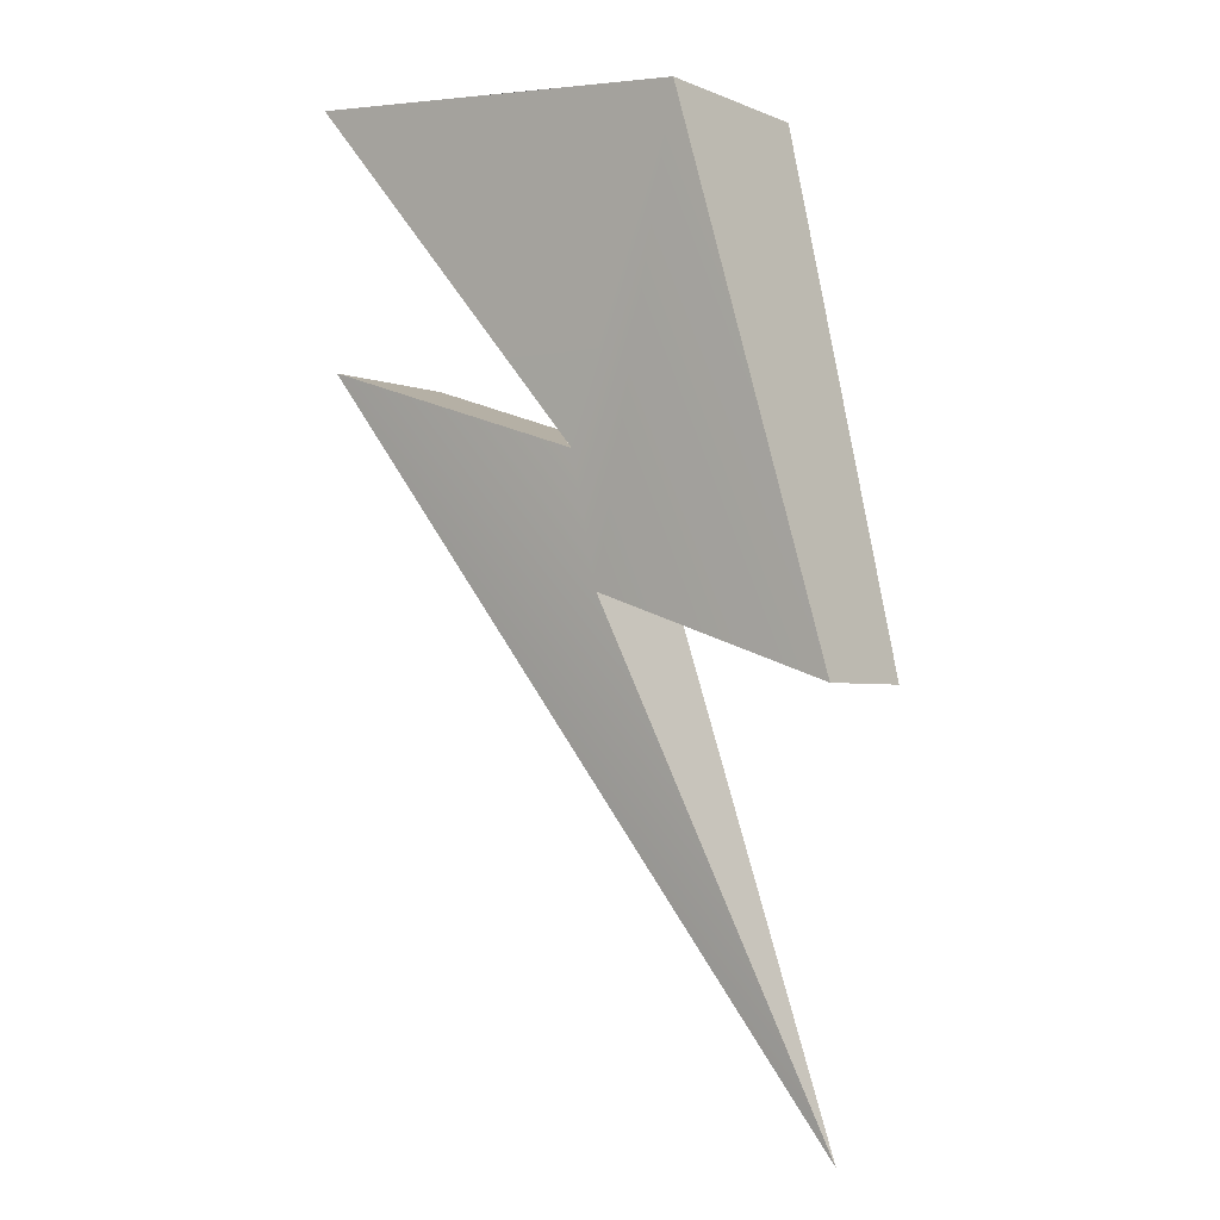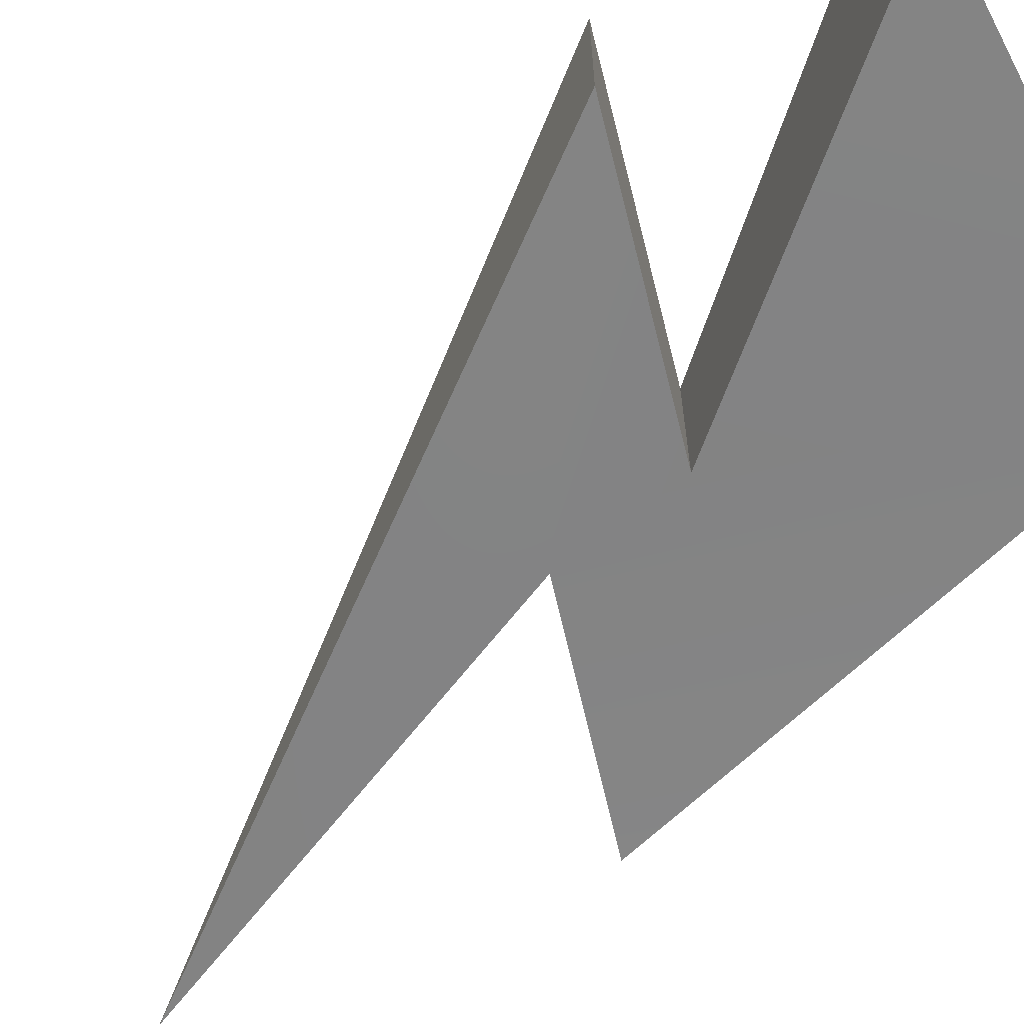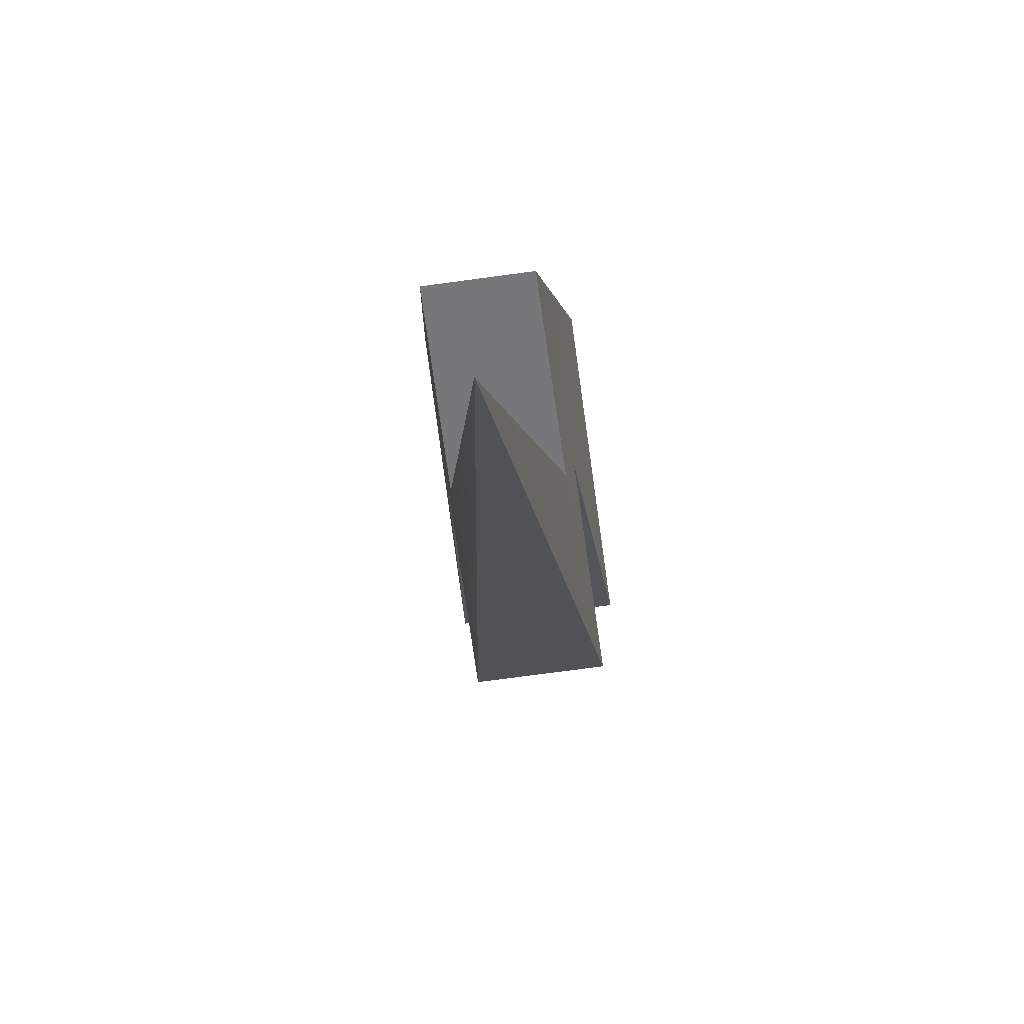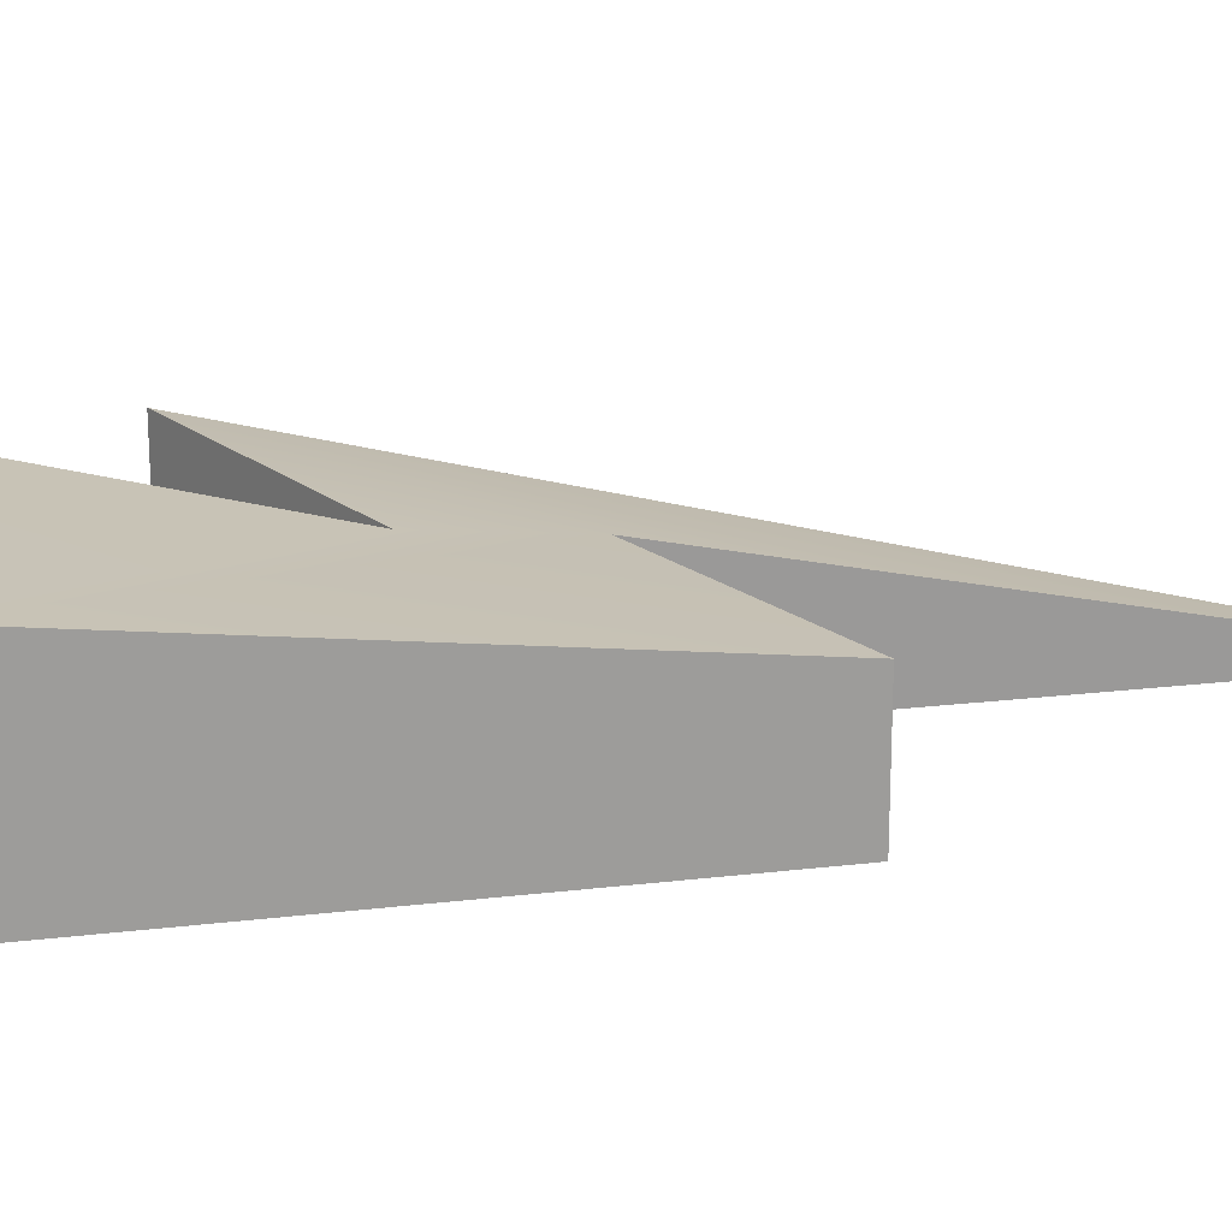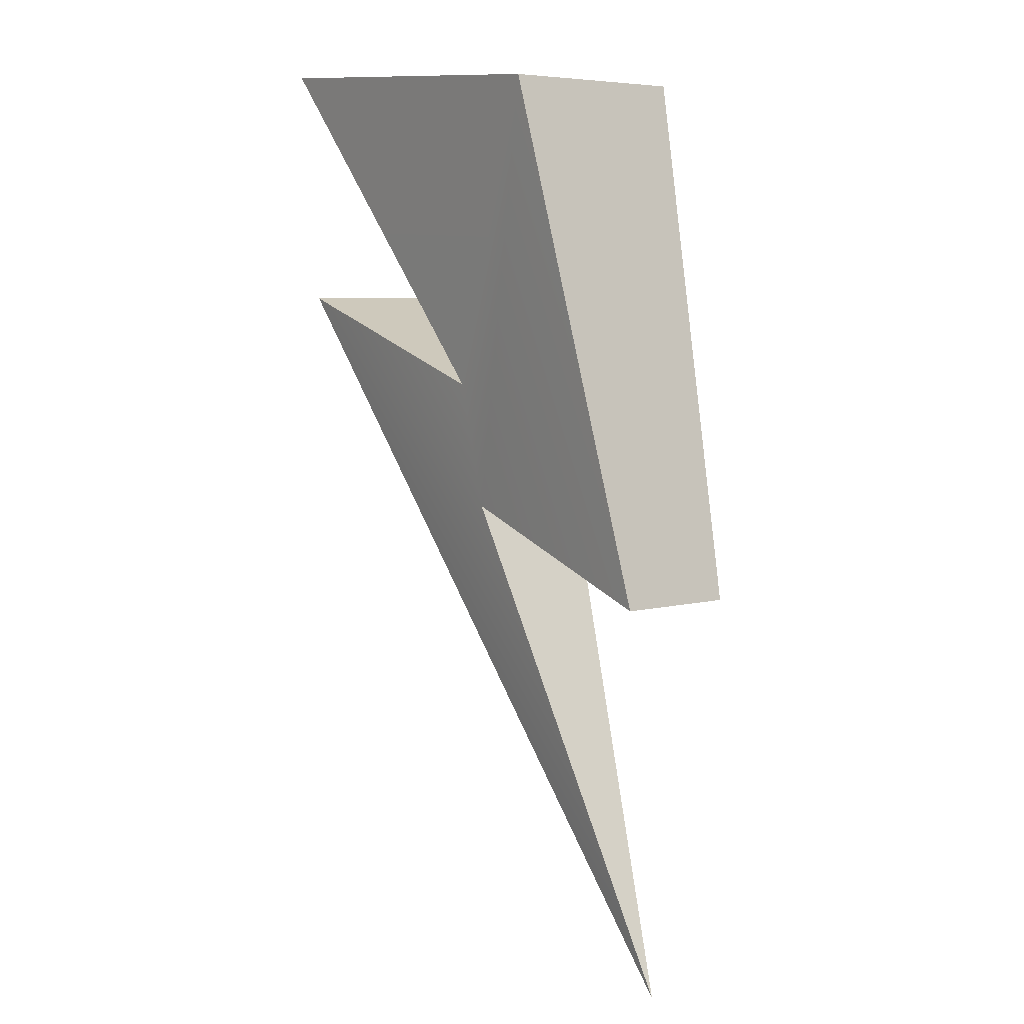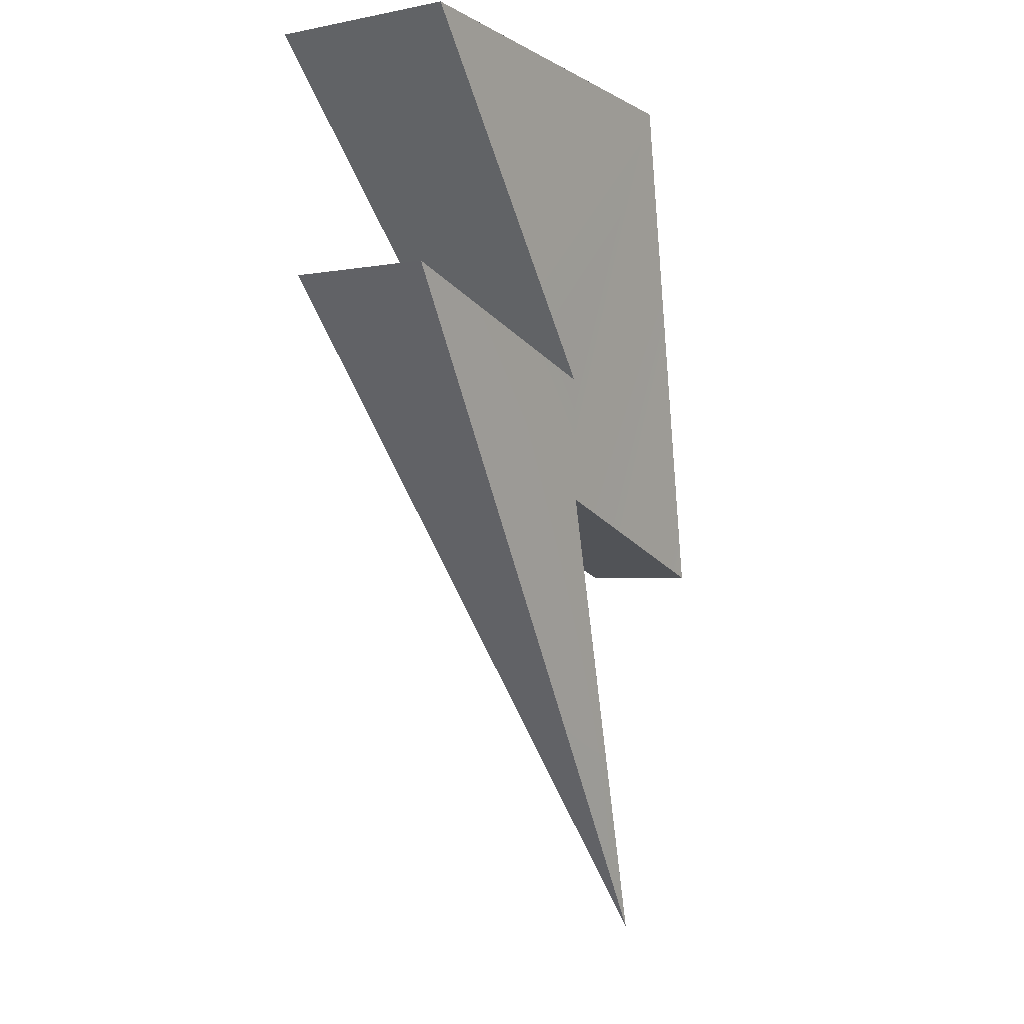
<metadata>
{"format":"obj","ext":"obj","renderer":"f3d","projection":"perspective","resolution":1024,"background":"white","views":[{"elev":-2.8,"azim":-144.7,"up":"+Y"},{"elev":-64.2,"azim":122.2,"up":"+Z"},{"elev":-76.2,"azim":-82.4,"up":"+Y"},{"elev":20.2,"azim":-108.4,"up":"+Z"},{"elev":6.2,"azim":-127.6,"up":"+Y"},{"elev":-2.4,"azim":124.8,"up":"+Y"}]}
</metadata>
<code>
g g0
v -0.2144 0.4479 4.09e-05
v 0.8815 2.007 -0.1703
v 0.2348 1.529 -0.1389
v -0.2815 1.346 -0.131
v 0.005932 2.488 -0.2095
v 0.8768 2.552 -0.2173
v 0.2767 1.809 -0.1624
v 0.8767 2.552 -0.2174
v 0.2766 1.809 -0.1625
v 0.8815 2.007 -0.1703
v 0.2347 1.528 -0.139
v -0.2815 1.346 -0.1311
v 0.005932 2.488 -0.2096
v 0.2767 1.809 0.1625
v 0.8768 2.552 0.2174
v 0.005932 2.488 0.2096
v -0.2815 1.346 0.1311
v 0.2348 1.529 0.139
v 0.8815 2.007 0.1703
v -0.2144 0.4479 4.09e-05
f 15 9 8
f 9 15 14
f 16 8 13
f 8 16 15
f 17 13 12
f 13 17 16
f 18 12 11
f 12 18 17
f 14 10 9
f 10 14 19
f 11 20 18
f 20 10 19
f 1 3 2
f 7 2 3
f 4 5 3
f 7 3 5
f 6 7 5
f 16 14 15
f 16 18 14
f 18 16 17
f 18 19 14
f 19 18 20

</code>
